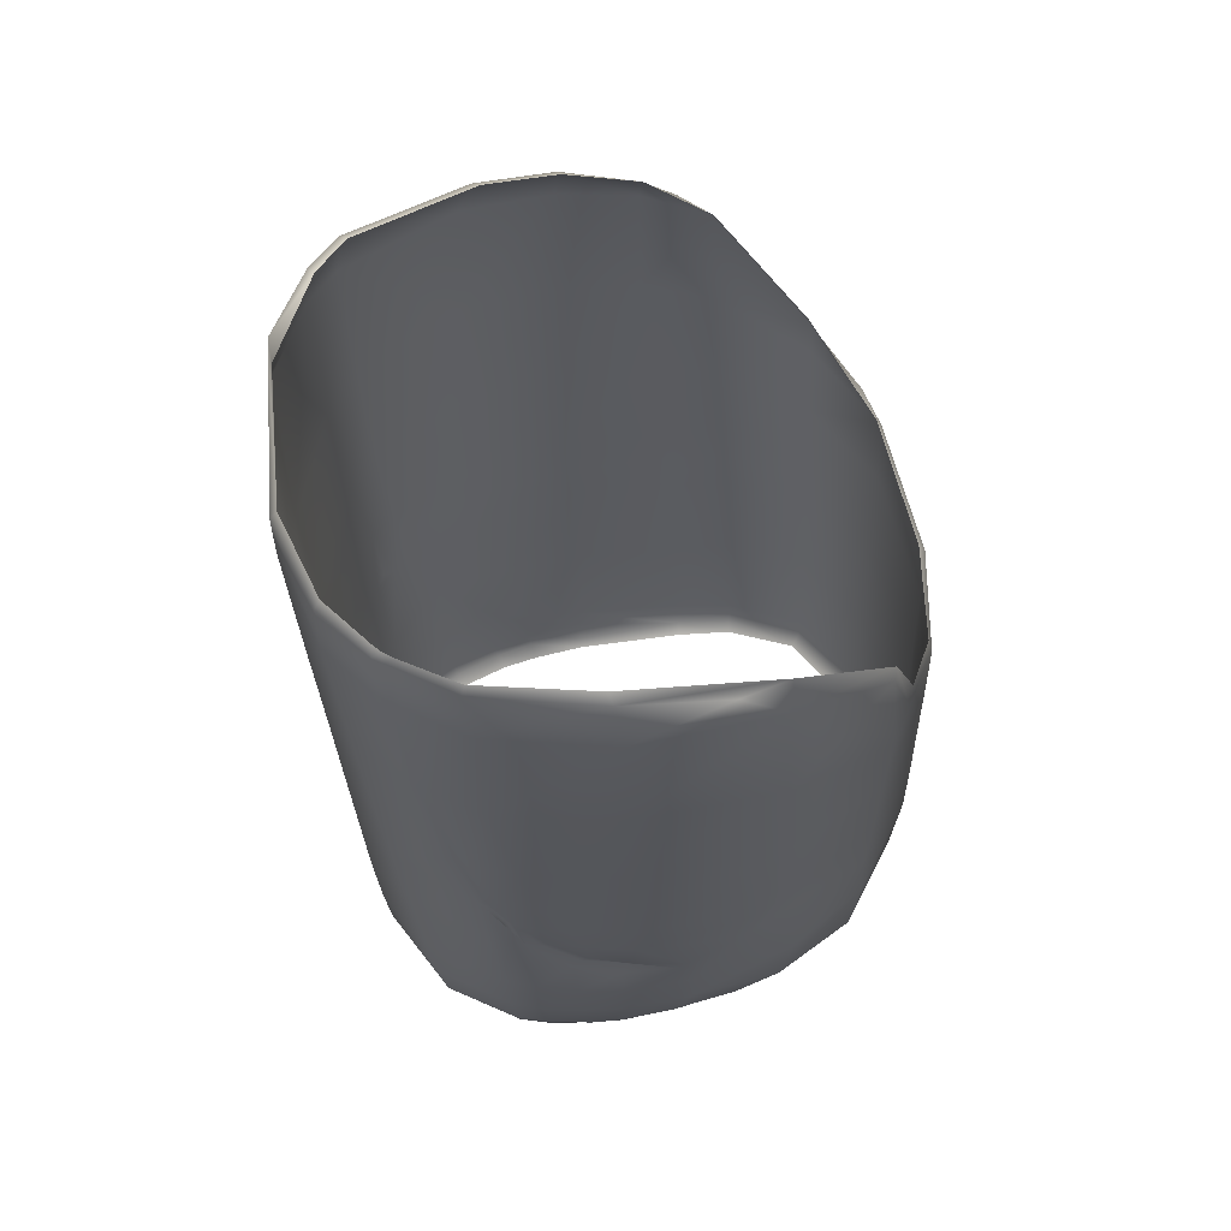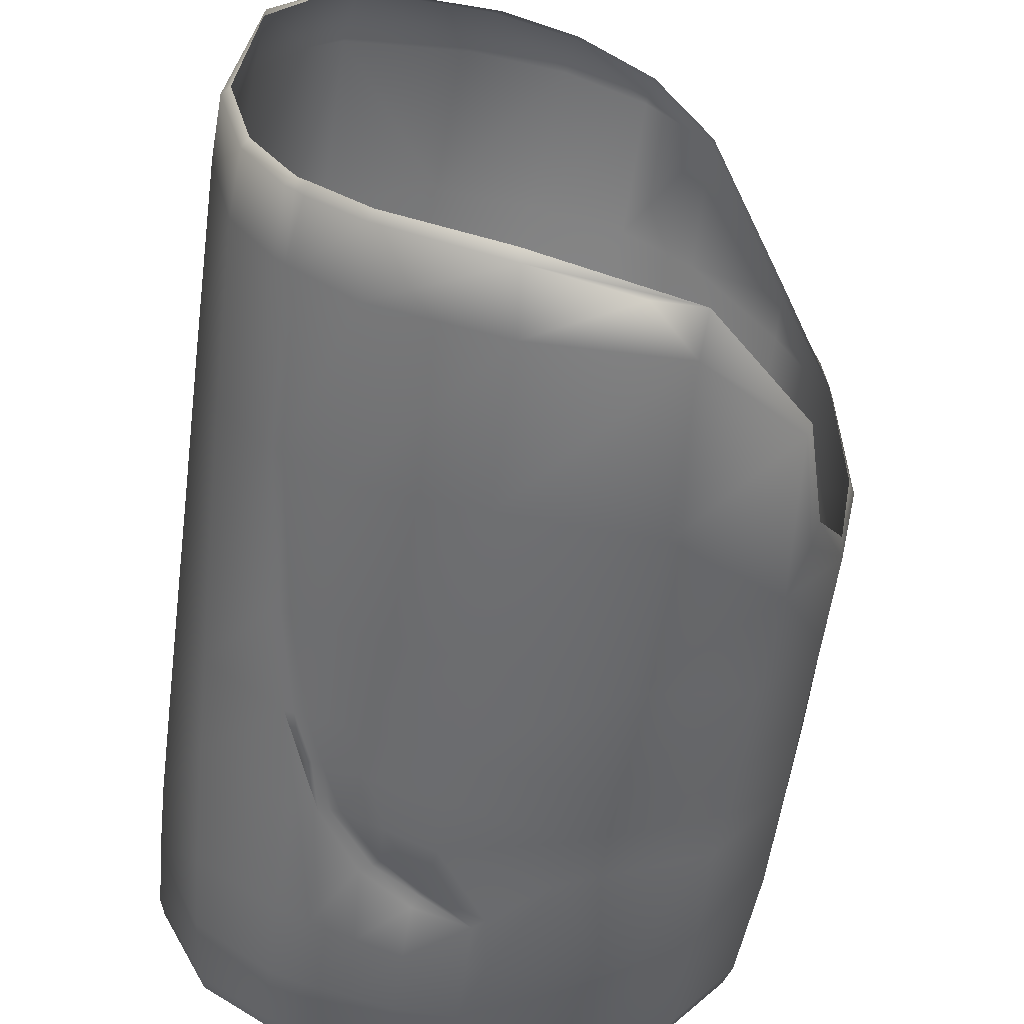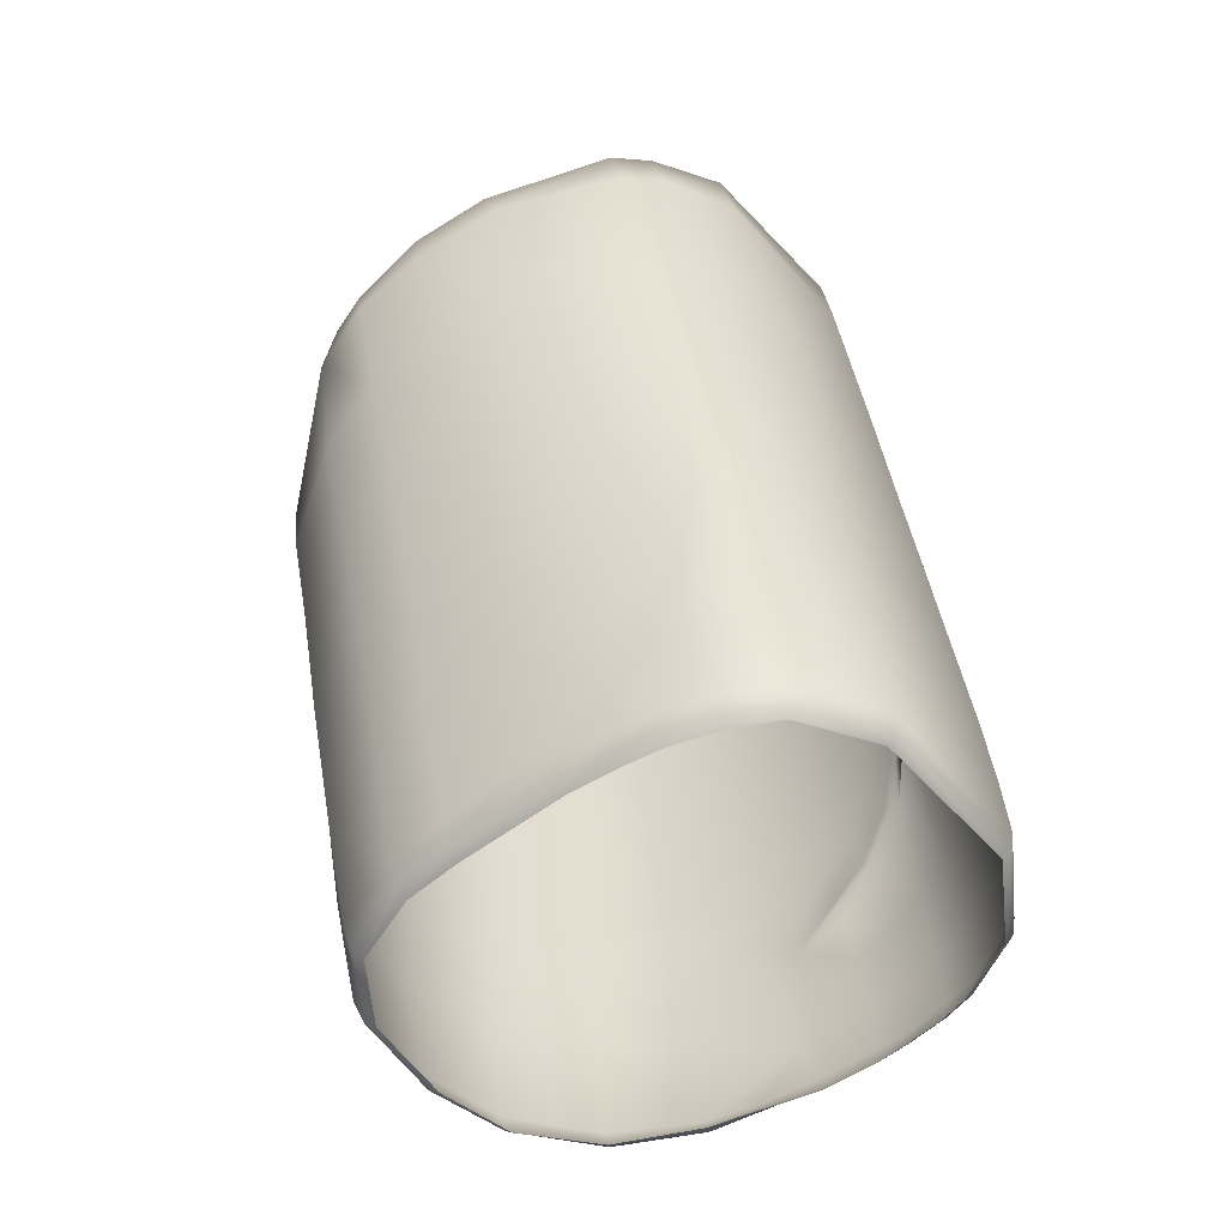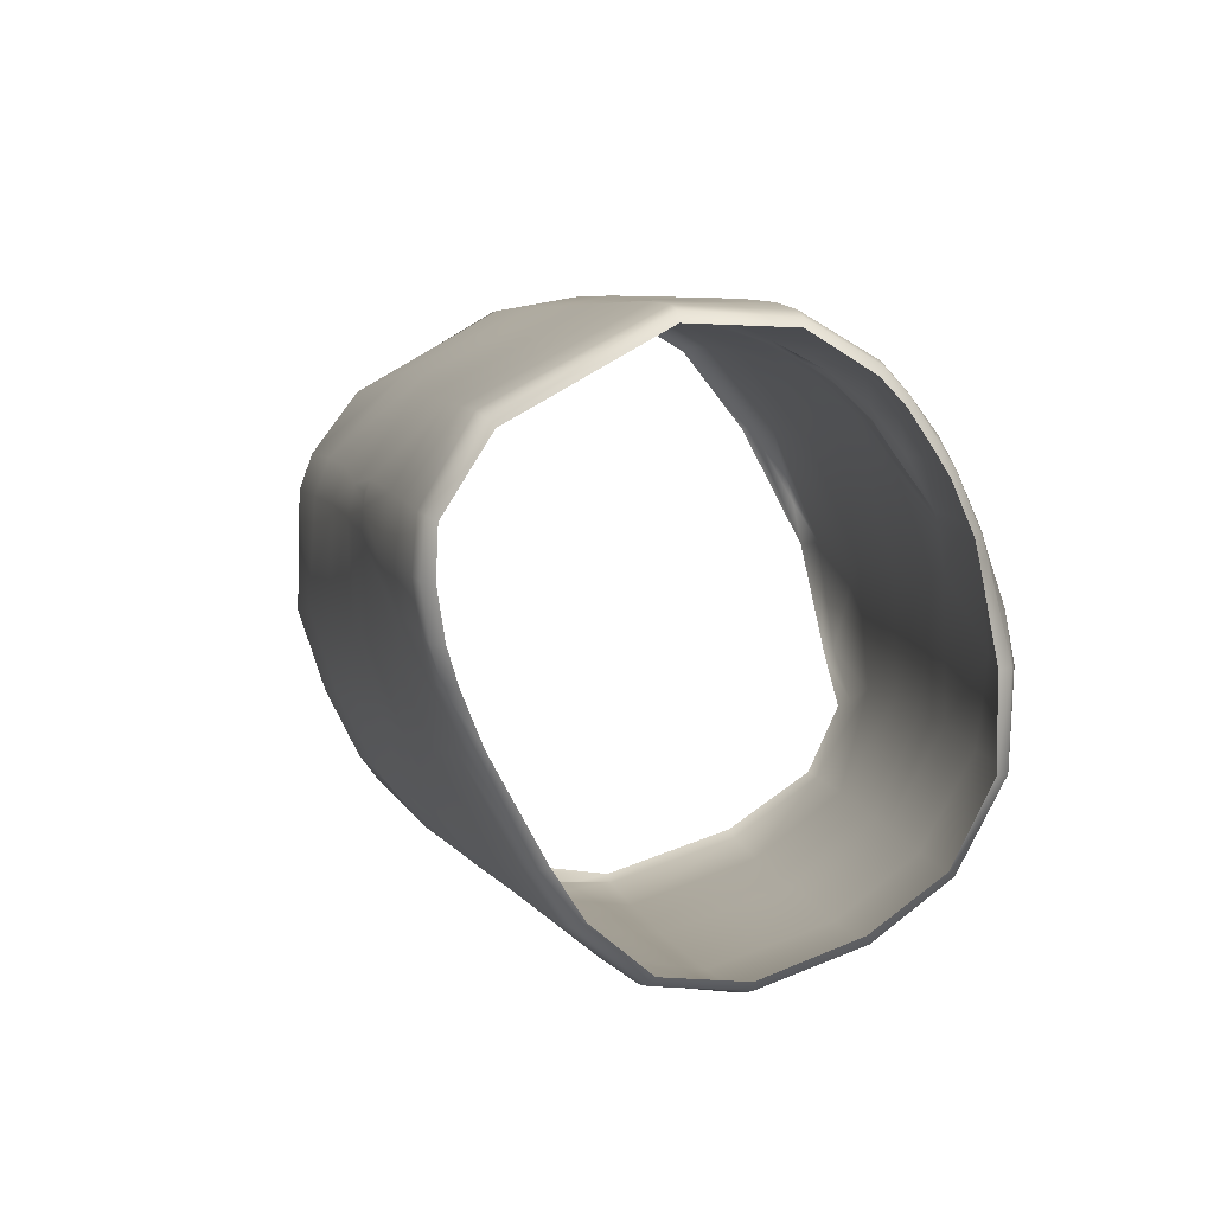
<metadata>
{"format":"obj","ext":"obj","renderer":"f3d","projection":"perspective","resolution":1024,"background":"white","views":[{"elev":74.3,"azim":-13.3,"up":"+Z"},{"elev":-44.3,"azim":-6.7,"up":"+Y"},{"elev":-60.9,"azim":-148.6,"up":"+Z"},{"elev":-78.3,"azim":-68.9,"up":"+Z"}]}
</metadata>
<code>
g R_ELBOW_P-470-FACES
v -0.03073 0.0001219 -0.1288
v -0.03102 0.00212 -0.1208
v -0.03749 -0.00698 -0.1187
v -0.03744 -0.008978 -0.1268
v -0.02875 0.021 -0.03496
v -0.03522 0.009802 -0.03056
v -0.03514 0.0136 -0.03246
v -0.02953 0.0219 -0.03566
v -0.03599 0.0122 -0.03996
v -0.03048 0.021 -0.04246
v -0.03768 -0.007899 -0.02676
v -0.03865 -0.008299 -0.02756
v -0.03911 -0.009597 -0.03496
v -0.03774 0.002508 -0.06036
v -0.03107 0.01591 -0.06216
v 0.02948 -0.03988 -0.127
v 0.02866 -0.04008 -0.1299
v 0.02042 -0.04928 -0.1285
v 0.02105 -0.04958 -0.1255
v -0.03517 -0.0189 -0.02436
v -0.03597 -0.0196 -0.02516
v -0.03945 -0.01509 -0.05666
v -0.0366 -0.0214 -0.03276
v -0.03805 -0.001988 -0.07876
v -0.0311 0.01181 -0.07976
v -0.02447 0.0247 -0.03636
v -0.02538 0.0256 -0.03726
v -0.02644 0.0244 -0.04356
v -0.03637 -0.01188 -0.1367
v -0.03508 -0.01258 -0.1374
v -0.02849 -0.003776 -0.1389
v -0.02941 -0.002676 -0.1379
v -0.03967 -0.01929 -0.07466
v -0.0366 -0.02629 -0.05377
v 0.02191 -0.04778 -0.1109
v 0.03063 -0.03758 -0.1124
v -0.03022 0.009315 -0.09396
v -0.03707 -0.0007856 -0.09186
v -0.03731 -0.003483 -0.1033
v -0.0313 0.005717 -0.1055
v 0.00953 -0.05358 -0.1282
v 0.01021 -0.05408 -0.1254
v -0.02705 0.01951 -0.06296
v -0.03717 -0.01098 -0.1339
v -0.02986 -0.001777 -0.1359
v -0.0228 -0.001276 -0.1393
v -0.02333 0.0003239 -0.1382
v -0.03104 -0.025 -0.02307
v -0.0314 -0.0264 -0.02377
v -0.03987 -0.02249 -0.08777
v -0.04002 -0.02518 -0.09897
v -0.03637 -0.03089 -0.07157
v -0.03184 -0.0282 -0.03147
v 0.01167 -0.05268 -0.1118
v -0.02731 0.01491 -0.08056
v -0.03004 0.007117 -0.1045
v -0.02864 0.007717 -0.1059
v -0.0086 0.0299 -0.04125
v -0.00944 0.0308 -0.04225
v -0.01149 0.03031 -0.04765
v -0.01368 0.02561 -0.06486
v -0.02383 0.001223 -0.1362
v -0.02468 0.003422 -0.1291
v -0.03793 -0.03358 -0.1336
v -0.03914 -0.03378 -0.1325
v -0.01657 0.0001241 -0.1395
v -0.01695 0.001824 -0.1384
v -0.0402 -0.02898 -0.114
v -0.03018 -0.0261 -0.02287
v -0.03039 -0.0272 -0.02357
v -0.03608 -0.03429 -0.08457
v -0.03583 -0.03738 -0.09577
v 0.02163 -0.04598 -0.09737
v 0.03085 -0.03518 -0.09887
v -0.03157 -0.03289 -0.05217
v 0.00414 -0.05208 -0.09687
v -0.03073 -0.0291 -0.03137
v -0.02557 0.00622 -0.1182
v -0.02683 0.01161 -0.09436
v 0.00081 0.0305 -0.04425
v 0.00055 0.0314 -0.04525
v -4e-05 0.03071 -0.04965
v -0.01441 0.02041 -0.08166
v -0.00222 0.02621 -0.06656
v 0.02746 -0.03968 -0.1313
v 0.01978 -0.04798 -0.1298
v -0.03974 -0.03338 -0.1303
v -0.04006 -0.03148 -0.1229
v -0.01788 0.002623 -0.1363
v -0.01929 0.005022 -0.1289
v -0.03264 -0.04528 -0.1311
v -0.03352 -0.04568 -0.13
v 0.00894 -0.05208 -0.1293
v -0.01182 0.0005241 -0.1396
v -0.01207 0.002324 -0.1383
v -0.03538 -0.04148 -0.1109
v -0.02888 -0.0273 -0.02237
v -0.02943 -0.0282 -0.02337
v -0.02941 -0.03879 -0.07067
v -0.03057 -0.03359 -0.05197
v -0.02982 -0.03 -0.03107
v -0.0264 0.01042 -0.1004
v -0.02621 0.008917 -0.1058
v 0.03391 -0.02568 -0.1152
v 0.03263 -0.02858 -0.1291
v 0.01023 0.02921 -0.04815
v 0.0101 0.02981 -0.04925
v 0.00979 0.02941 -0.05205
v 0.00924 0.02491 -0.06816
v -0.00294 0.02111 -0.08216
v -0.01434 0.01592 -0.09646
v -0.03417 -0.04548 -0.1275
v -0.03495 -0.04388 -0.12
v 0.03176 -0.02898 -0.1322
v -0.01234 0.003223 -0.1364
v -0.01221 0.004123 -0.1335
v -0.00488 0.0005241 -0.1395
v -0.00485 0.001624 -0.1388
v -0.02283 -0.0318 -0.02117
v -0.02339 -0.0327 -0.02207
v -0.02707 -0.04279 -0.08197
v -0.02695 -0.04549 -0.09357
v -0.02839 -0.03919 -0.07037
v -0.02337 -0.0351 -0.03007
v -0.02951 -0.03449 -0.05177
v -0.02304 0.00732 -0.1174
v -0.01425 0.01432 -0.1016
v -0.01415 0.01292 -0.1066
v 0.01796 0.02551 -0.05336
v 0.01412 0.02831 -0.05175
v 0.01784 0.02601 -0.05436
v 0.00386 -0.05518 -0.1255
v -0.00257 -0.05548 -0.1255
v -0.00248 -0.05518 -0.1189
v 0.00872 0.02011 -0.08276
v 0.01791 0.02171 -0.06986
v -0.00317 0.01652 -0.09676
v -0.0048 0.003023 -0.1359
v -0.01803 0.005722 -0.1272
v -0.02495 -0.05088 -0.1297
v -0.02555 -0.05178 -0.1283
v -0.00227 -0.05408 -0.1106
v -0.0264 -0.04888 -0.1089
v -0.00918 -0.0358 -0.02087
v -0.00891 -0.0372 -0.02167
v -0.02476 -0.04659 -0.09317
v -0.02248 -0.04749 -0.09277
v -0.0248 -0.04509 -0.08737
v -0.026 -0.04329 -0.08167
v -0.02726 -0.04009 -0.06967
v -0.00266 -0.05518 -0.1273
v -0.02344 -0.03919 -0.05067
v -0.00838 -0.0399 -0.02897
v -0.01337 0.00862 -0.1207
v -0.00295 0.01472 -0.102
v 0.03425 -0.02298 -0.1018
v -0.00272 0.01312 -0.1072
v 0.02763 0.01471 -0.06536
v 0.02804 0.01471 -0.06746
v 0.01729 0.01741 -0.08406
v 0.02813 0.01341 -0.07296
v 0.00871 0.01562 -0.09636
v -0.02589 -0.05178 -0.1259
v -0.02626 -0.05068 -0.1187
v 0.02198 -0.04489 -0.09167
v 0.0309 -0.03419 -0.09347
v -0.01204 0.004822 -0.1313
v -0.0209 -0.05248 -0.1293
v -0.02134 -0.05338 -0.128
v -0.02221 -0.05068 -0.1086
v 0.02236 -0.04389 -0.08597
v 0.03093 -0.03329 -0.08817
v 0.00556 -0.05089 -0.09047
v -0.02369 -0.04549 -0.08697
v 0.007 -0.04979 -0.08407
v -0.02127 -0.04759 -0.09227
v 0.00945 -0.0379 -0.02447
v 0.00342 -0.039 -0.02327
v -0.02471 -0.04389 -0.08137
v -0.02165 -0.04329 -0.06797
v 0.00906 -0.0403 -0.02917
v -0.00868 -0.04369 -0.04837
v -0.00253 0.00862 -0.121
v 0.00873 0.01382 -0.1017
v 0.00875 0.01202 -0.1071
v 0.03301 0.00161 -0.06916
v 0.03239 0.00611 -0.06966
v 0.03377 0.00141 -0.07096
v 0.02775 0.01001 -0.08466
v 0.01712 0.01382 -0.09536
v -0.0031 -0.05298 -0.1031
v 0.03029 -0.02908 -0.1334
v -0.02164 -0.05338 -0.1254
v -0.02206 -0.05248 -0.1182
v -0.00426 0.004123 -0.1339
v -0.01578 -0.05358 -0.1291
v -0.01603 -0.05448 -0.1279
v 0.0094 -0.001076 -0.139
v 0.00957 0.0005239 -0.1384
v -0.01752 -0.05048 -0.09877
v -0.0171 -0.05248 -0.1089
v -0.01613 -0.05018 -0.09807
v -0.02248 -0.04619 -0.08657
v -0.02012 -0.04799 -0.09187
v -0.01138 -0.05228 -0.1025
v -0.01058 -0.05138 -0.1015
v -0.0153 -0.05028 -0.09707
v -0.00261 -0.05408 -0.129
v 0.0093 -0.04419 -0.04987
v -0.01959 -0.04619 -0.07997
v -0.00964 -0.04669 -0.06687
v 0.00946 0.006821 -0.1227
v 0.03353 -0.01549 -0.06746
v 0.03441 -0.01579 -0.06916
v 0.01692 0.01202 -0.1014
v 0.01672 0.01002 -0.1073
v 0.03192 -0.01418 -0.1322
v 0.03113 -0.01568 -0.1351
v 0.03379 -0.001287 -0.08316
v 0.0275 0.007115 -0.09526
v -0.01635 -0.05478 -0.1255
v -0.01692 -0.05388 -0.1181
v 0.00914 0.002323 -0.135
v -0.01202 -0.05428 -0.1289
v -0.01208 -0.05518 -0.1275
v 0.01647 -0.002376 -0.1387
v 0.01687 -0.0007762 -0.1378
v 0.03289 -0.01028 -0.1184
v -0.01166 -0.05358 -0.1099
v -0.01747 -0.04799 -0.08617
v -0.01775 -0.04889 -0.09207
v -0.01535 -0.04959 -0.09237
v -0.00446 -0.05298 -0.1045
v -0.01035 -0.05158 -0.1002
v 0.02257 -0.0354 -0.04057
v 0.02202 -0.0369 -0.04087
v -0.0046 -0.05518 -0.1187
v -0.00442 -0.05408 -0.1104
v 0.02624 -0.03469 -0.05497
v 0.02555 -0.03649 -0.05687
v 0.00844 -0.04749 -0.06947
v -0.00962 -0.04889 -0.08007
v -0.00484 -0.05568 -0.1252
v 0.01643 0.00572 -0.1213
v 0.03095 -0.02789 -0.06387
v 0.03138 -0.02879 -0.06617
v 0.03454 -0.01819 -0.08046
v 0.02737 0.005716 -0.1007
v 0.02723 0.004117 -0.1061
v 0.03354 -0.003985 -0.09376
v -0.01212 -0.05538 -0.1251
v -0.01201 -0.05478 -0.1185
v 0.01715 0.0005232 -0.135
v -0.00491 -0.05538 -0.1274
v -0.00517 -0.05448 -0.1289
v 0.025 -0.006876 -0.1378
v 0.02603 -0.005776 -0.1369
v 0.03432 -0.02178 -0.09656
v -0.00949 -0.04999 -0.08687
v -0.00935 -0.05109 -0.09377
v 0.03439 -0.02049 -0.09126
v 0.02362 -0.03919 -0.06217
v 0.02676 0.0003201 -0.1195
v 0.03117 -0.03109 -0.07717
v 0.03339 -0.005084 -0.09916
v 0.03326 -0.006483 -0.1045
v 0.02641 -0.004477 -0.134
v 0.02987 -0.01618 -0.136
v 0.02272 -0.04189 -0.07457
f 2 1 3
f 4 3 1
f 6 5 7
f 8 7 5
f 9 7 10
f 8 10 7
f 6 7 11
f 12 11 7
f 9 13 7
f 12 7 13
f 9 10 14
f 15 14 10
f 17 16 18
f 19 18 16
f 11 12 20
f 21 20 12
f 9 14 13
f 22 13 14
f 13 23 12
f 21 12 23
f 14 15 24
f 25 24 15
f 5 26 8
f 27 8 26
f 10 8 28
f 27 28 8
f 30 29 31
f 32 31 29
f 14 24 22
f 33 22 24
f 13 22 23
f 34 23 22
f 36 35 16
f 19 16 35
f 38 37 39
f 40 39 37
f 41 18 42
f 19 42 18
f 24 25 38
f 37 38 25
f 10 28 15
f 43 15 28
f 29 44 32
f 45 32 44
f 31 32 46
f 47 46 32
f 20 21 48
f 49 48 21
f 24 38 33
f 50 33 38
f 38 39 50
f 51 50 39
f 22 33 34
f 52 34 33
f 23 53 21
f 49 21 53
f 54 42 35
f 19 35 42
f 39 40 3
f 2 3 40
f 15 43 25
f 55 25 43
f 37 56 40
f 57 40 56
f 56 37 57
f 26 58 27
f 59 27 58
f 28 27 60
f 59 60 27
f 43 28 61
f 60 61 28
f 44 4 45
f 1 45 4
f 32 45 47
f 62 47 45
f 1 63 45
f 62 45 63
f 30 64 29
f 65 29 64
f 46 47 66
f 67 66 47
f 39 3 51
f 68 51 3
f 48 49 69
f 70 69 49
f 50 51 71
f 72 71 51
f 74 73 36
f 35 36 73
f 33 50 52
f 71 52 50
f 23 34 53
f 75 53 34
f 76 54 73
f 35 73 54
f 53 77 49
f 70 49 77
f 40 57 2
f 78 2 57
f 2 78 1
f 63 1 78
f 25 55 37
f 79 37 55
f 58 80 59
f 81 59 80
f 60 59 82
f 81 82 59
f 43 61 55
f 83 55 61
f 60 82 61
f 84 61 82
f 85 17 86
f 18 86 17
f 29 65 44
f 87 44 65
f 4 44 88
f 87 88 44
f 3 4 68
f 88 68 4
f 47 62 67
f 89 67 62
f 63 90 62
f 89 62 90
f 64 91 65
f 92 65 91
f 93 86 41
f 18 41 86
f 66 67 94
f 95 94 67
f 51 68 72
f 96 72 68
f 69 70 97
f 98 97 70
f 34 52 75
f 99 75 52
f 53 75 77
f 100 77 75
f 70 77 98
f 101 98 77
f 63 78 90
f 37 79 57
f 102 57 79
f 57 102 103
f 104 36 105
f 16 105 36
f 80 106 81
f 107 81 106
f 82 81 108
f 107 108 81
f 82 108 84
f 109 84 108
f 61 84 83
f 110 83 84
f 55 83 79
f 111 79 83
f 65 92 87
f 112 87 92
f 68 88 96
f 113 96 88
f 114 105 17
f 16 17 105
f 88 87 113
f 112 113 87
f 67 89 95
f 115 95 89
f 90 116 89
f 115 89 116
f 94 95 117
f 118 117 95
f 97 98 119
f 120 119 98
f 71 72 121
f 122 121 72
f 52 71 99
f 121 99 71
f 75 99 100
f 123 100 99
f 98 101 120
f 124 120 101
f 77 100 101
f 125 101 100
f 57 103 78
f 126 78 103
f 79 111 102
f 127 102 111
f 102 127 103
f 128 103 127
f 106 129 107
f 130 107 129
f 130 129 131
f 107 130 108
f 131 108 130
f 133 132 134
f 42 134 132
f 84 109 110
f 135 110 109
f 108 131 109
f 136 109 131
f 83 110 111
f 137 111 110
f 95 115 118
f 138 118 115
f 78 126 90
f 139 90 126
f 115 116 138
f 91 140 92
f 141 92 140
f 142 134 54
f 42 54 134
f 72 96 122
f 143 122 96
f 132 41 42
f 119 120 144
f 145 144 120
f 122 146 121
f 147 121 146
f 121 147 148
f 99 121 123
f 149 123 121
f 100 123 125
f 150 125 123
f 151 41 133
f 132 133 41
f 101 125 124
f 152 124 125
f 120 124 145
f 153 145 124
f 103 128 126
f 154 126 128
f 111 137 127
f 155 127 137
f 156 74 104
f 36 104 74
f 127 155 128
f 157 128 155
f 129 158 131
f 159 131 158
f 109 136 135
f 160 135 136
f 131 159 136
f 161 136 159
f 110 135 137
f 162 137 135
f 92 141 112
f 163 112 141
f 113 112 164
f 163 164 112
f 96 113 143
f 164 143 113
f 166 165 74
f 73 74 165
f 126 154 139
f 167 139 154
f 90 139 116
f 167 116 139
f 140 168 141
f 169 141 168
f 122 143 146
f 170 146 143
f 147 146 170
f 172 171 166
f 165 166 171
f 173 76 165
f 73 165 76
f 121 148 149
f 174 149 148
f 175 173 171
f 165 171 173
f 148 147 174
f 176 174 147
f 144 145 177
f 178 177 145
f 123 149 150
f 179 150 149
f 125 150 152
f 180 152 150
f 145 153 178
f 181 178 153
f 124 152 153
f 182 153 152
f 128 157 154
f 183 154 157
f 137 162 155
f 184 155 162
f 155 184 157
f 185 157 184
f 158 186 159
f 187 159 186
f 187 186 188
f 136 161 160
f 189 160 161
f 159 187 161
f 188 161 187
f 135 160 162
f 190 162 160
f 191 142 76
f 54 76 142
f 192 114 85
f 17 85 114
f 141 169 163
f 193 163 169
f 164 163 194
f 193 194 163
f 143 164 170
f 194 170 164
f 154 183 167
f 195 167 183
f 116 167 138
f 195 138 167
f 168 196 169
f 197 169 196
f 117 118 198
f 199 198 118
f 138 199 118
f 147 170 200
f 201 200 170
f 147 200 176
f 202 176 200
f 149 174 179
f 203 179 174
f 174 176 203
f 204 203 176
f 200 205 202
f 206 202 205
f 202 207 176
f 204 176 207
f 208 93 151
f 41 151 93
f 177 178 181
f 153 182 181
f 209 181 182
f 150 179 180
f 210 180 179
f 152 180 182
f 211 182 180
f 157 185 183
f 212 183 185
f 186 213 188
f 214 188 213
f 162 190 184
f 215 184 190
f 184 215 185
f 216 185 215
f 218 217 114
f 105 114 217
f 161 188 189
f 219 189 188
f 160 189 190
f 220 190 189
f 169 197 193
f 221 193 197
f 194 193 222
f 221 222 193
f 170 194 201
f 222 201 194
f 183 212 195
f 223 195 212
f 138 195 199
f 223 199 195
f 196 224 197
f 225 197 224
f 198 199 226
f 227 226 199
f 228 104 217
f 105 217 104
f 200 201 205
f 229 205 201
f 179 203 210
f 230 210 203
f 203 204 230
f 231 230 204
f 230 231 232
f 206 205 233
f 202 206 207
f 234 207 206
f 232 231 207
f 204 207 231
f 177 181 235
f 236 235 181
f 238 237 142
f 134 142 237
f 239 235 240
f 236 240 235
f 182 211 209
f 241 209 211
f 180 210 211
f 242 211 210
f 237 243 134
f 133 134 243
f 185 216 212
f 244 212 216
f 245 239 246
f 240 246 239
f 213 245 214
f 246 214 245
f 188 214 219
f 247 219 214
f 190 220 215
f 248 215 220
f 215 248 216
f 249 216 248
f 189 219 220
f 250 220 219
f 197 225 221
f 251 221 225
f 222 221 252
f 251 252 221
f 201 222 229
f 252 229 222
f 212 244 223
f 253 223 244
f 199 223 227
f 253 227 223
f 254 151 243
f 133 243 151
f 224 255 225
f 254 225 255
f 226 227 256
f 257 256 227
f 258 166 156
f 74 156 166
f 205 229 233
f 238 233 229
f 210 230 242
f 259 242 230
f 230 232 259
f 260 259 232
f 207 234 232
f 260 232 234
f 206 233 234
f 191 234 233
f 261 172 258
f 166 258 172
f 181 209 236
f 262 236 209
f 240 236 262
f 211 242 241
f 175 241 242
f 216 249 244
f 263 244 249
f 214 246 247
f 264 247 246
f 240 262 246
f 219 247 250
f 261 250 247
f 220 250 248
f 265 248 250
f 248 265 249
f 266 249 265
f 225 254 251
f 243 251 254
f 266 156 228
f 104 228 156
f 229 252 238
f 237 238 252
f 252 251 237
f 243 237 251
f 244 263 253
f 267 253 263
f 227 253 257
f 267 257 253
f 256 257 268
f 218 268 257
f 242 259 175
f 173 175 259
f 241 175 269
f 171 269 175
f 259 260 173
f 76 173 260
f 234 191 260
f 76 260 191
f 209 241 262
f 269 262 241
f 246 262 264
f 269 264 262
f 249 266 263
f 228 263 266
f 247 264 261
f 172 261 264
f 250 261 265
f 258 265 261
f 265 258 266
f 156 266 258
f 263 228 267
f 217 267 228
f 257 267 218
f 217 218 267
f 264 269 172
f 171 172 269
f 255 208 254
f 151 254 208
f 268 218 192
f 114 192 218
f 233 238 191
f 142 191 238

</code>
